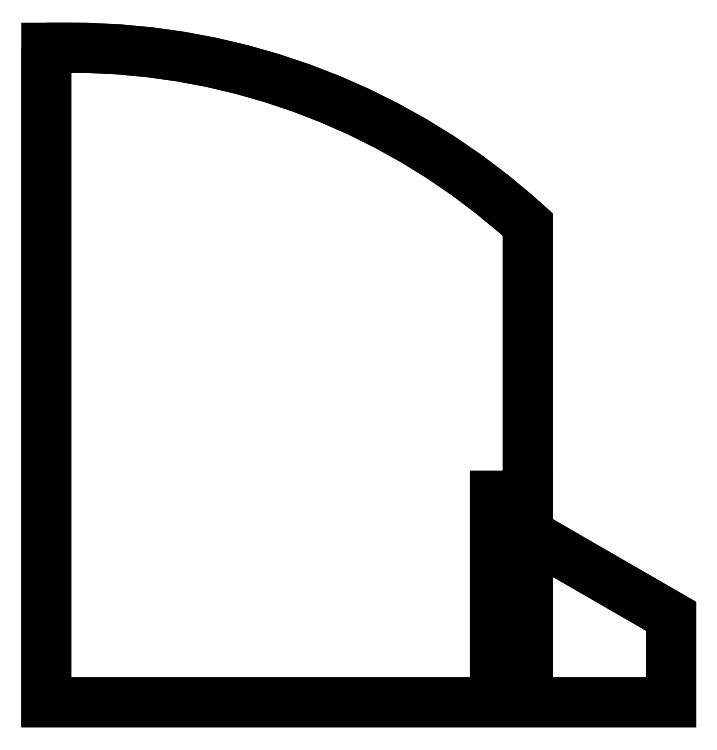
<metadata>
{"format":"dxf","ext":"dxf","renderer":"ezdxf+matplotlib","layout":"modelspace","background":"white","min_lineweight":24,"dpi":150}
</metadata>
<code>
0
SECTION
2
ENTITIES
0
LWPOLYLINE
8
0
90
11
70
1
43
0
10
91.28
20
13.74
10
91.28
20
-35.79
10
79.28
20
-35.79
10
79.28
20
27.6
10
91.28
20
27.6
10
91.28
20
126.4
42
0.1869
10
-75.41
20
191
10
-84.41
20
191
10
-84.41
20
-47.79
10
143.6
20
-47.79
10
143.6
20
-16.44
0
LWPOLYLINE
8
0
90
7
70
1
43
0
10
-84.41
20
191
10
-84.41
20
-47.79
10
143.6
20
-47.79
10
143.6
20
-16.44
10
91.28
20
13.74
10
91.28
20
126.4
42
0.1869
10
-75.41
20
191
0
LWPOLYLINE
8
0
90
5
70
1
43
0
10
79.28
20
-35.79
10
91.28
20
-35.79
10
91.28
20
13.74
10
91.28
20
27.6
10
79.28
20
27.6
0
ENDSEC
0
EOF

</code>
